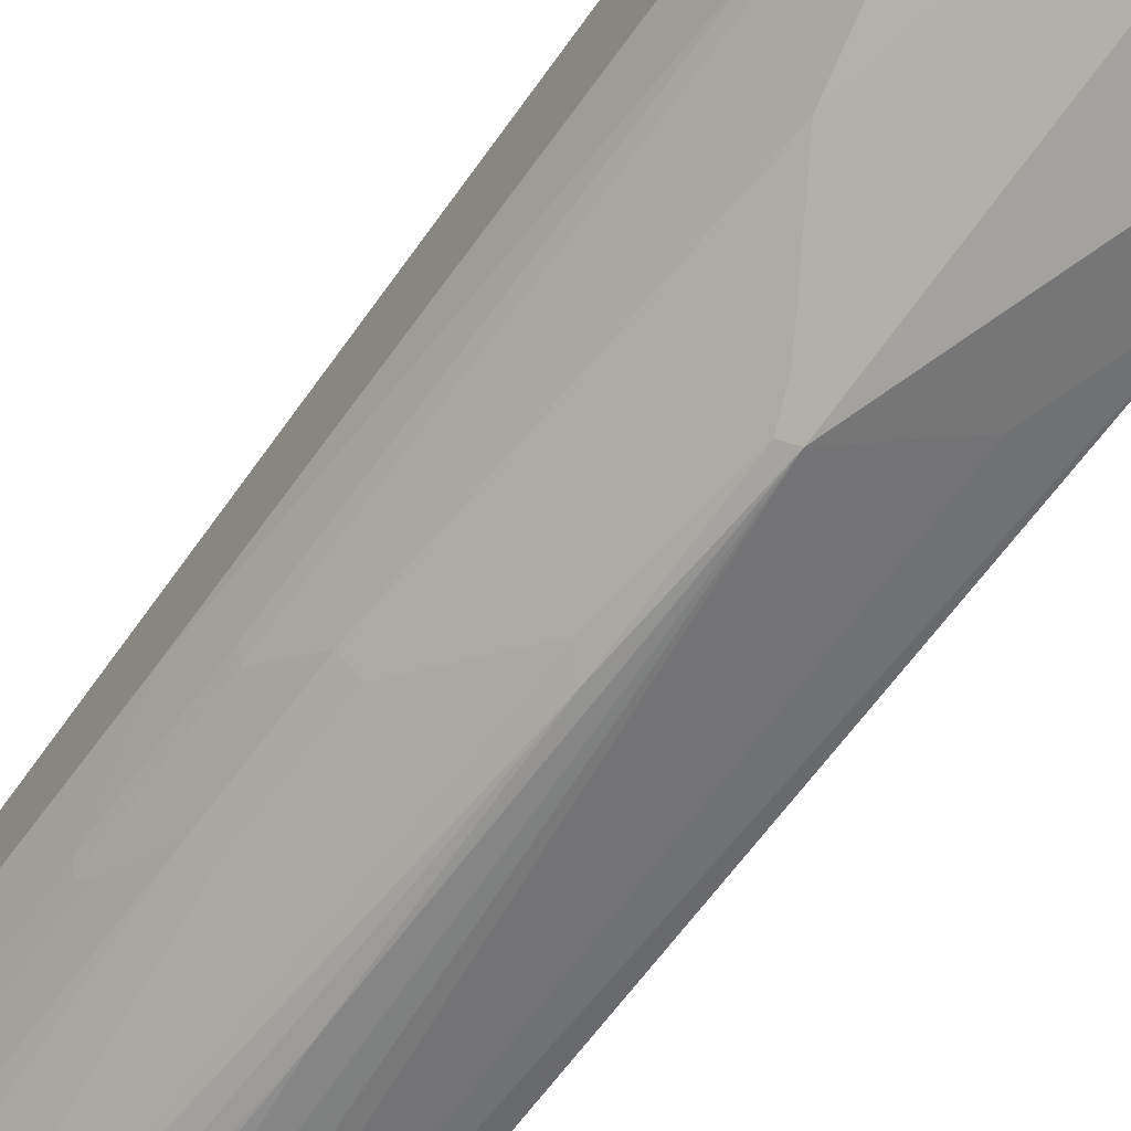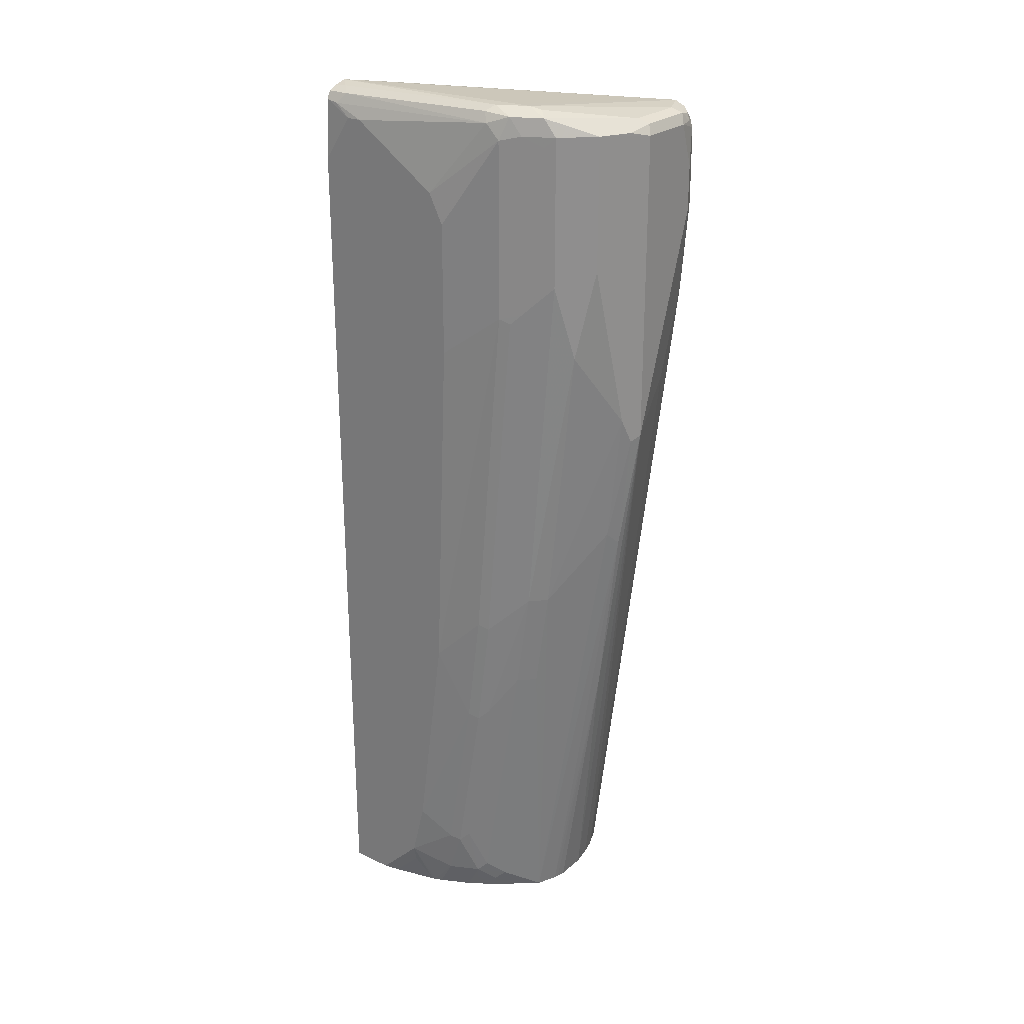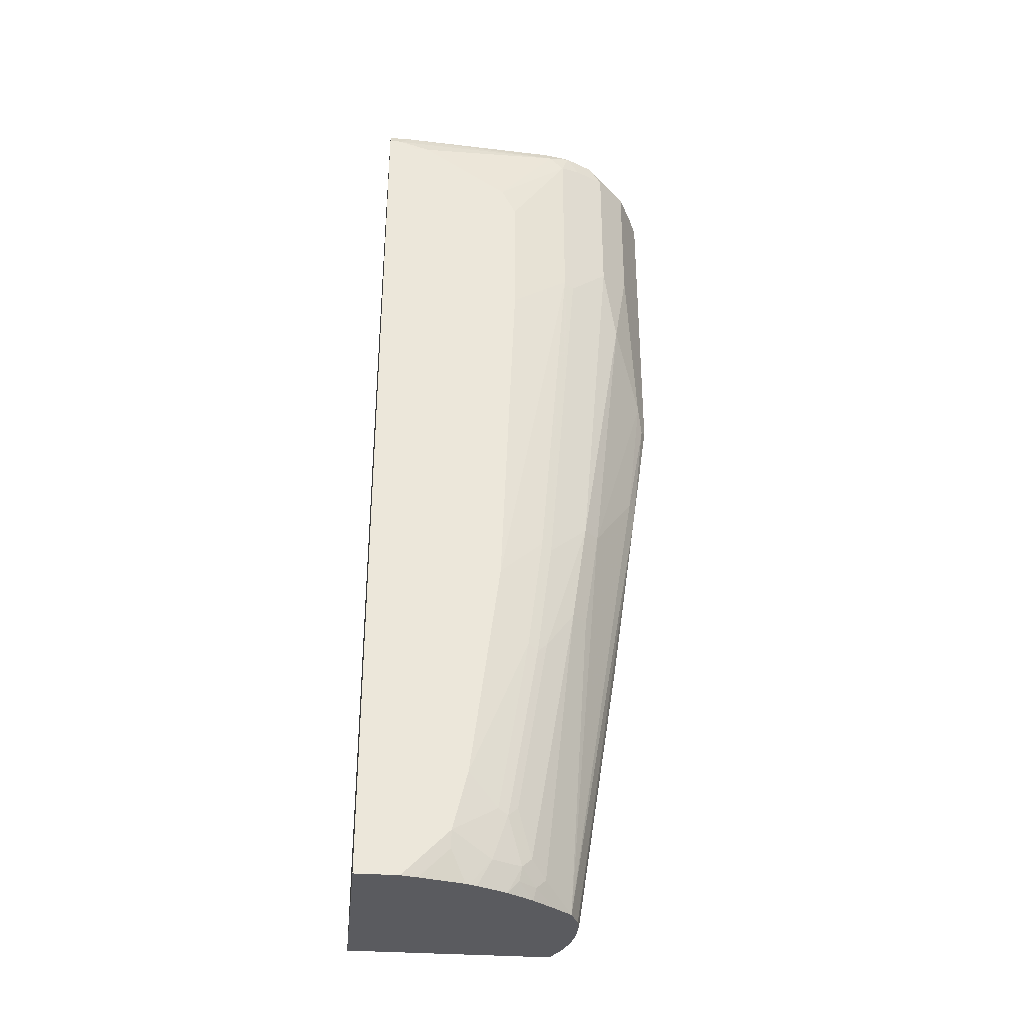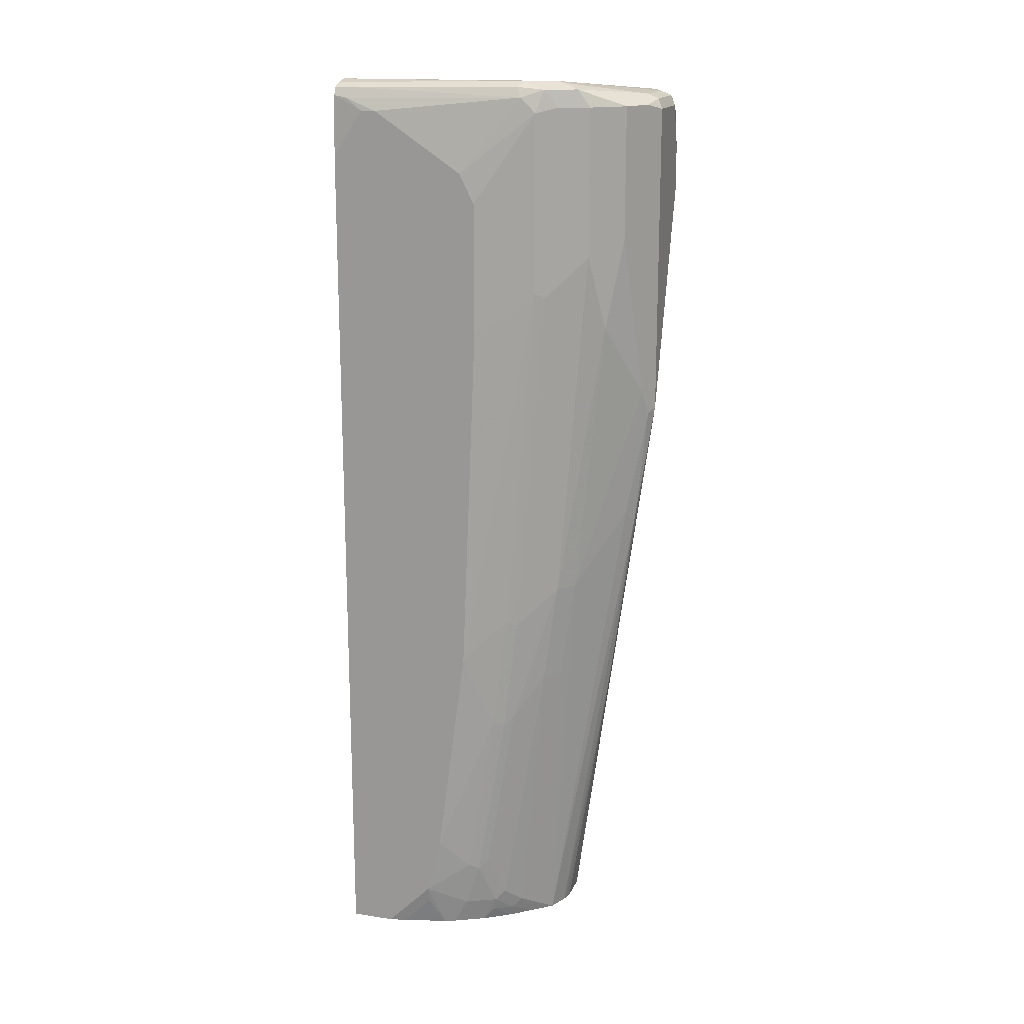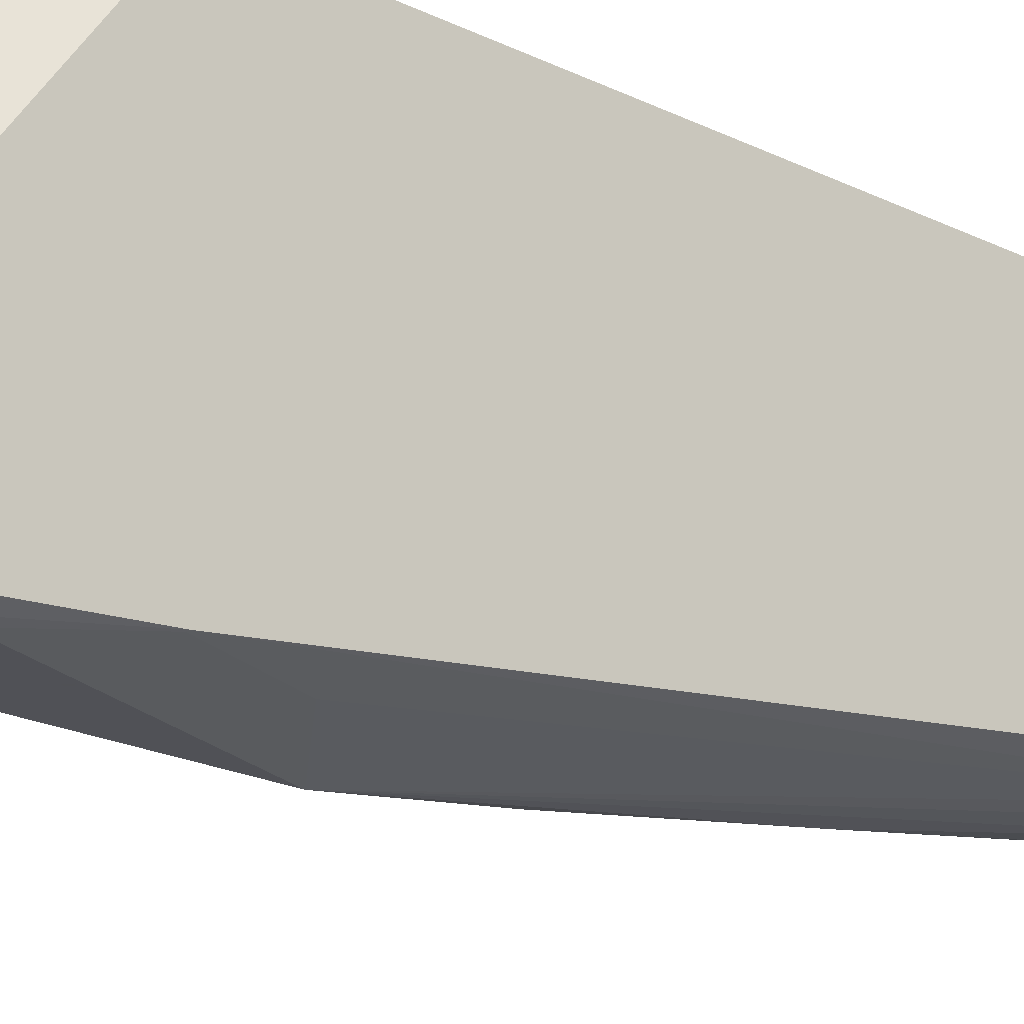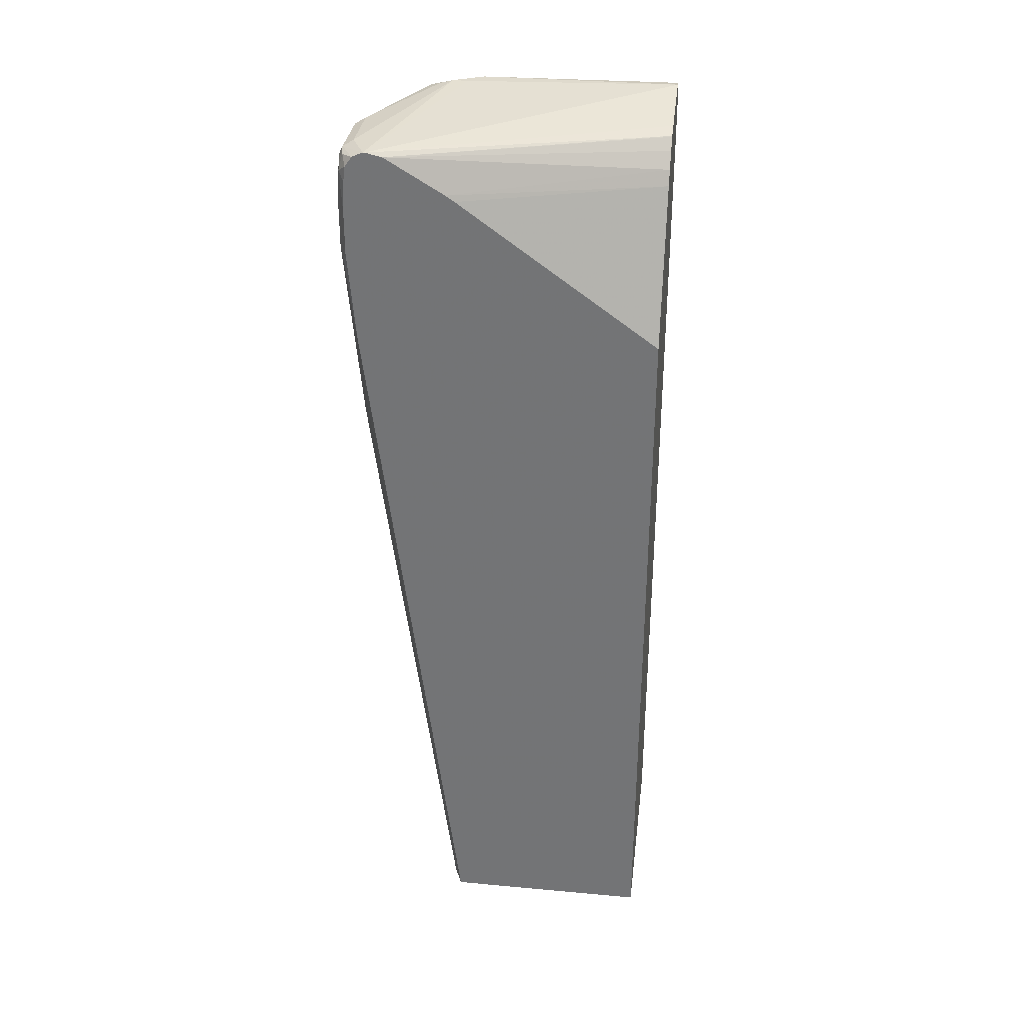
<metadata>
{"format":"obj","ext":"obj","renderer":"f3d","projection":"perspective","resolution":1024,"background":"white","views":[{"elev":-72.4,"azim":143.9,"up":"+Z"},{"elev":25.4,"azim":127.2,"up":"+Y"},{"elev":-33.0,"azim":84.2,"up":"+Y"},{"elev":16.6,"azim":107.5,"up":"+Y"},{"elev":-20.3,"azim":-132.5,"up":"+Z"},{"elev":32.9,"azim":-82.8,"up":"+Y"}]}
</metadata>
<code>
v -0.001644 -0.2801 -0.3106
v -0.001644 -0.2801 -0.5364
v 0.2291 -0.2801 -0.3106
v -0.001644 0.531 -0.3106
v 0.02146 -0.2801 -0.5464
v -0.001644 0.522 -0.6374
v 0.2291 -0.2801 -0.3582
v 0.2291 0.6706 -0.3106
v 0.06533 0.6884 -0.3106
v -0.001644 0.6872 -0.5277
v 0.03086 -0.2801 -0.5491
v 0.03273 0.4254 -0.6382
v 0.09819 0.3764 -0.6546
v -0.001644 0.6218 -0.6456
v 0.008204 0.6136 -0.6505
v 0.01638 0.6218 -0.6546
v 5.03e-06 0.5236 -0.6382
v 0.2254 -0.2801 -0.375
v 0.225 -0.2475 -0.4091
v 0.2291 -0.229 -0.4091
v 0.2291 0.72 -0.3437
v 0.2251 0.7361 -0.3106
v 0.07294 0.7036 -0.3106
v -0.001644 0.6938 -0.5375
v 0.04028 -0.2801 -0.5518
v 0.09819 0.03274 -0.6055
v 0.06361 -0.2801 -0.5564
v 0.09819 0.72 -0.6546
v 0.1527 0.5782 -0.6273
v 0.12 0.3981 -0.6436
v 0.1091 0.3709 -0.6491
v 0.1064 0.2373 -0.6341
v -0.001644 0.6709 -0.6456
v 0.01638 0.6709 -0.6546
v 0.225 -0.2801 -0.3764
v 0.2123 -0.2801 -0.4255
v 0.2127 -0.1964 -0.4582
v 0.2291 -0.1636 -0.4255
v 0.2127 -0.2781 -0.4255
v 0.2109 -0.2801 -0.4292
v 0.2127 -0.2454 -0.4419
v 0.2291 0.72 -0.36
v 0.2264 0.7337 -0.3246
v 0.2243 0.7378 -0.3106
v 0.08495 0.72 -0.3106
v -0.001644 0.7322 -0.6018
v 0.1127 -0.2801 -0.5532
v 0.1117 -0.2801 -0.5535
v 0.1075 -0.2801 -0.5545
v 0.09819 -0.2801 -0.5564
v 0.03273 0.72 -0.6546
v 0.09275 0.7309 -0.6491
v 0.1064 0.7282 -0.6464
v 0.12 0.7255 -0.6436
v 0.1527 0.7255 -0.6273
v 0.1691 0.48 -0.6109
v 0.1691 0.1691 -0.5782
v 0.12 0.2509 -0.6273
v 0.1346 -0.2801 -0.5436
v -0.001644 0.7036 -0.6437
v 0.008204 0.7118 -0.6505
v 0.2073 -0.2018 -0.4691
v 0.2127 -0.09809 -0.4746
v 0.2127 8.007e-05 -0.4909
v 0.2291 0.08187 -0.4582
v 0.2075 -0.2801 -0.4374
v 0.2073 -0.2508 -0.4528
v 0.2127 0.7364 -0.5236
v 0.2291 0.6545 -0.4582
v 0.2209 0.7446 -0.3355
v 0.2209 0.7446 -0.3106
v 0.095 0.7314 -0.3106
v 0.09586 0.7322 -0.3106
v -0.001644 0.7364 -0.6202
v 0.01432 0.72 -0.6505
v 0.02729 0.7309 -0.6491
v 0.09819 0.7364 -0.6382
v 0.1391 0.7282 -0.63
v 0.1882 0.7446 -0.5809
v 0.1691 0.7255 -0.6109
v 0.1854 0.5618 -0.5945
v 0.1854 0.1691 -0.5618
v 0.1691 0.05457 -0.5618
v 0.1691 -0.2563 -0.5127
v 0.151 -0.2801 -0.5243
v 0.1854 0.05457 -0.5455
v -0.001644 0.72 -0.6415
v 0.01229 0.7282 -0.6464
v 0.2018 -0.1909 -0.48
v 0.2073 -0.005379 -0.5018
v 0.1909 -0.2508 -0.4855
v 0.2127 0.131 -0.5073
v 0.2127 0.5236 -0.54
v 0.2291 0.4745 -0.4746
v 0.1912 -0.2801 -0.4701
v 0.2045 0.7446 -0.5482
v 0.2073 0.7473 -0.5182
v 0.2127 0.72 -0.54
v 0.2291 0.6218 -0.4746
v 0.1963 0.7528 -0.5236
v 0.21 0.75 -0.3246
v 0.2124 0.7488 -0.3106
v 0.09618 0.7323 -0.3106
v 0.1142 0.7364 -0.3106
v 0.1963 0.7528 -0.3106
v 0.18 0.7528 -0.54
v -0.001644 0.7364 -0.6218
v -0.001644 0.7311 -0.6338
v 0.03273 0.7364 -0.6382
v 0.1773 0.75 -0.57
v 0.18 0.7528 -0.5564
v 0.1854 0.7255 -0.5945
v 0.1909 0.5509 -0.5836
v 0.1909 0.1582 -0.5509
v 0.2018 0.005539 -0.5127
v 0.1854 -0.2399 -0.4964
v 0.1745 -0.2672 -0.5018
v 0.1718 -0.2801 -0.4991
v 0.2073 0.1255 -0.5182
v 0.1882 -0.2659 -0.4827
v 0.2073 0.5181 -0.5509
v 0.2018 0.529 -0.5618
v 0.2018 0.7255 -0.5618
v 0.1909 0.7145 -0.5836
v 0.2018 0.1365 -0.5291
f 59 86 84
f 62 91 89
f 62 67 91
f 62 90 63
f 62 115 90
f 61 88 75
f 61 87 88
f 60 87 61
f 59 84 85
f 63 90 64
f 59 83 86
f 62 89 115
f 64 90 119
f 68 97 70
f 64 92 65
f 65 92 93
f 65 93 94
f 66 95 67
f 67 95 91
f 68 96 97
f 68 69 98
f 68 98 96
f 69 99 98
f 70 97 100
f 57 59 58
f 70 101 71
f 70 100 101
f 64 119 92
f 57 83 59
f 45 72 46
f 57 82 86
f 38 63 64
f 71 101 102
f 38 64 65
f 40 66 67
f 40 67 41
f 42 68 43
f 42 69 68
f 43 68 70
f 43 70 71
f 43 71 44
f 46 72 73
f 46 73 74
f 51 61 75
f 51 75 76
f 52 76 109
f 52 109 77
f 52 77 79
f 52 79 53
f 53 78 55
f 53 55 54
f 53 79 78
f 55 78 79
f 55 79 80
f 56 80 112
f 56 112 81
f 56 81 82
f 56 82 57
f 57 86 83
f 74 103 104
f 93 99 94
f 74 105 106
f 91 95 120
f 91 120 117
f 92 119 121
f 92 121 93
f 93 121 122
f 93 122 113
f 93 113 124
f 93 124 123
f 93 123 98
f 93 98 99
f 95 118 120
f 96 111 100
f 96 100 97
f 96 98 123
f 100 111 106
f 100 106 105
f 100 105 101
f 101 105 102
f 107 111 109
f 112 123 124
f 113 122 114
f 114 125 115
f 114 122 125
f 117 120 118
f 119 125 122
f 119 122 121
f 37 63 38
f 90 125 119
f 74 104 105
f 90 115 125
f 87 108 88
f 74 106 111
f 74 111 107
f 75 88 76
f 76 88 108
f 76 108 107
f 76 107 109
f 77 109 111
f 77 111 110
f 77 110 79
f 79 110 111
f 79 111 96
f 79 96 123
f 79 123 112
f 79 112 80
f 81 112 124
f 81 124 113
f 81 113 114
f 81 114 82
f 82 114 115
f 82 115 86
f 84 116 91
f 84 91 117
f 84 117 85
f 84 86 116
f 85 117 118
f 86 115 89
f 86 89 116
f 89 91 116
f 37 62 63
f 73 103 74
f 37 41 67
f 1 9 4
f 1 4 10
f 1 10 24
f 1 24 46
f 1 46 74
f 1 74 107
f 1 107 108
f 1 108 87
f 1 87 60
f 1 60 33
f 1 33 14
f 1 14 6
f 1 6 2
f 2 6 5
f 3 7 20
f 3 20 38
f 3 38 65
f 3 65 94
f 3 94 99
f 3 99 69
f 3 69 42
f 3 42 21
f 3 21 8
f 4 9 10
f 5 6 12
f 5 12 13
f 5 13 11
f 1 23 9
f 6 14 15
f 1 45 23
f 1 73 72
f 1 2 5
f 1 5 11
f 1 11 25
f 1 25 27
f 1 27 50
f 1 50 49
f 1 49 48
f 1 48 47
f 1 47 59
f 1 59 85
f 1 85 118
f 1 118 95
f 1 95 66
f 1 66 40
f 1 40 36
f 1 36 35
f 1 35 18
f 1 18 7
f 1 7 3
f 1 3 8
f 1 8 22
f 1 22 44
f 1 71 102
f 1 102 105
f 1 105 104
f 1 104 103
f 1 103 73
f 1 72 45
f 6 15 16
f 1 44 71
f 6 16 17
f 21 43 22
f 22 43 44
f 23 45 46
f 23 46 24
f 26 32 47
f 26 47 48
f 26 48 49
f 26 49 50
f 26 50 27
f 28 51 76
f 28 76 52
f 28 52 53
f 28 53 54
f 28 54 55
f 29 56 30
f 29 80 56
f 30 56 57
f 30 57 58
f 30 58 31
f 31 58 32
f 32 58 59
f 32 59 47
f 33 60 61
f 33 61 34
f 34 61 51
f 36 40 39
f 37 67 62
f 21 42 43
f 20 41 37
f 29 55 80
f 20 39 40
f 6 17 12
f 20 40 41
f 7 18 19
f 7 19 20
f 8 21 22
f 9 23 24
f 9 24 10
f 11 13 25
f 13 26 27
f 13 27 25
f 13 17 16
f 13 16 34
f 13 34 51
f 13 51 28
f 12 17 13
f 13 55 29
f 20 37 38
f 13 28 55
f 19 36 20
f 19 35 36
f 18 35 19
f 14 34 16
f 14 16 15
f 14 33 34
f 13 32 26
f 13 31 32
f 13 30 31
f 13 29 30
f 20 36 39

</code>
